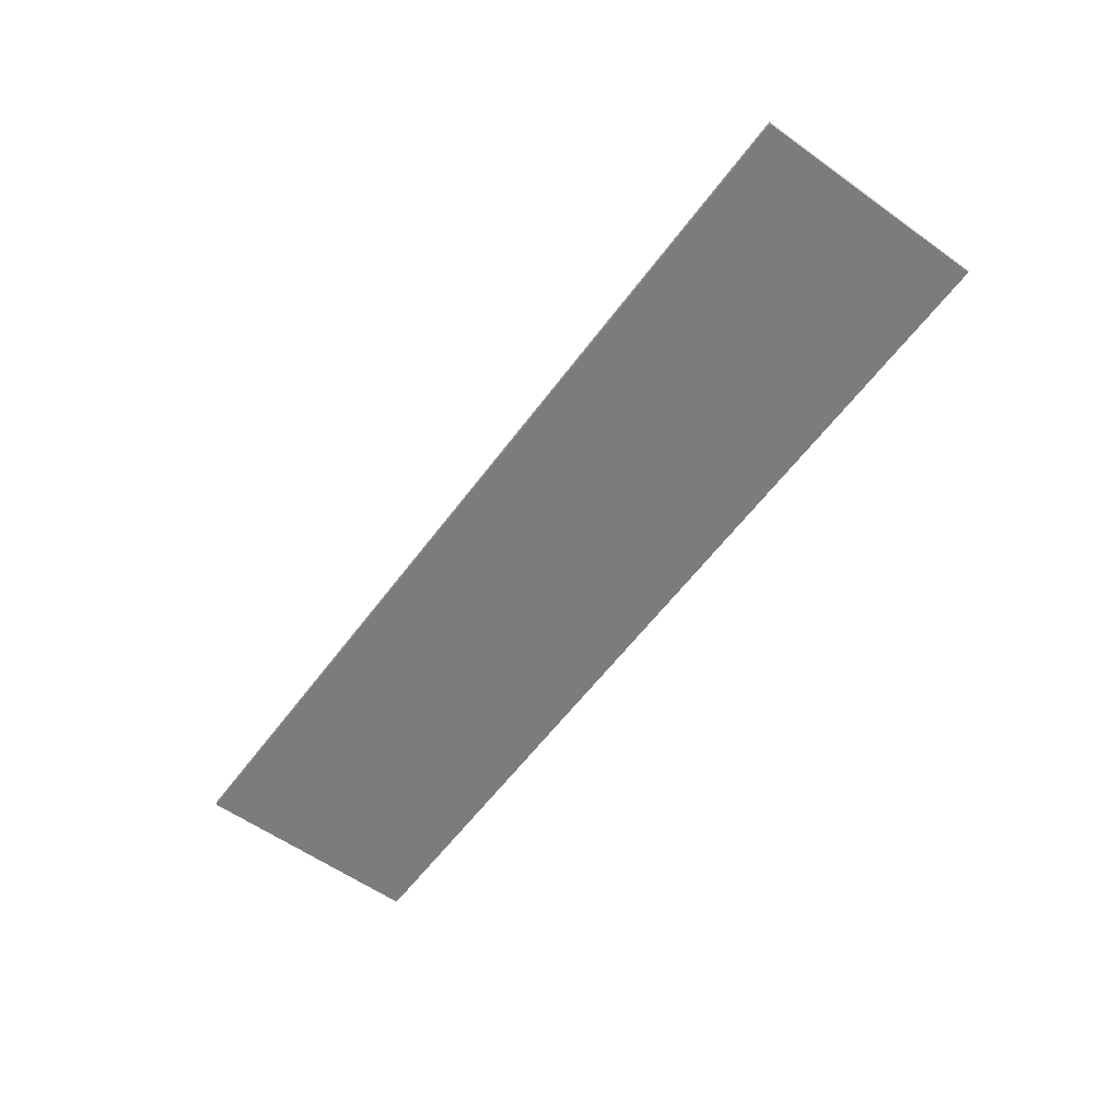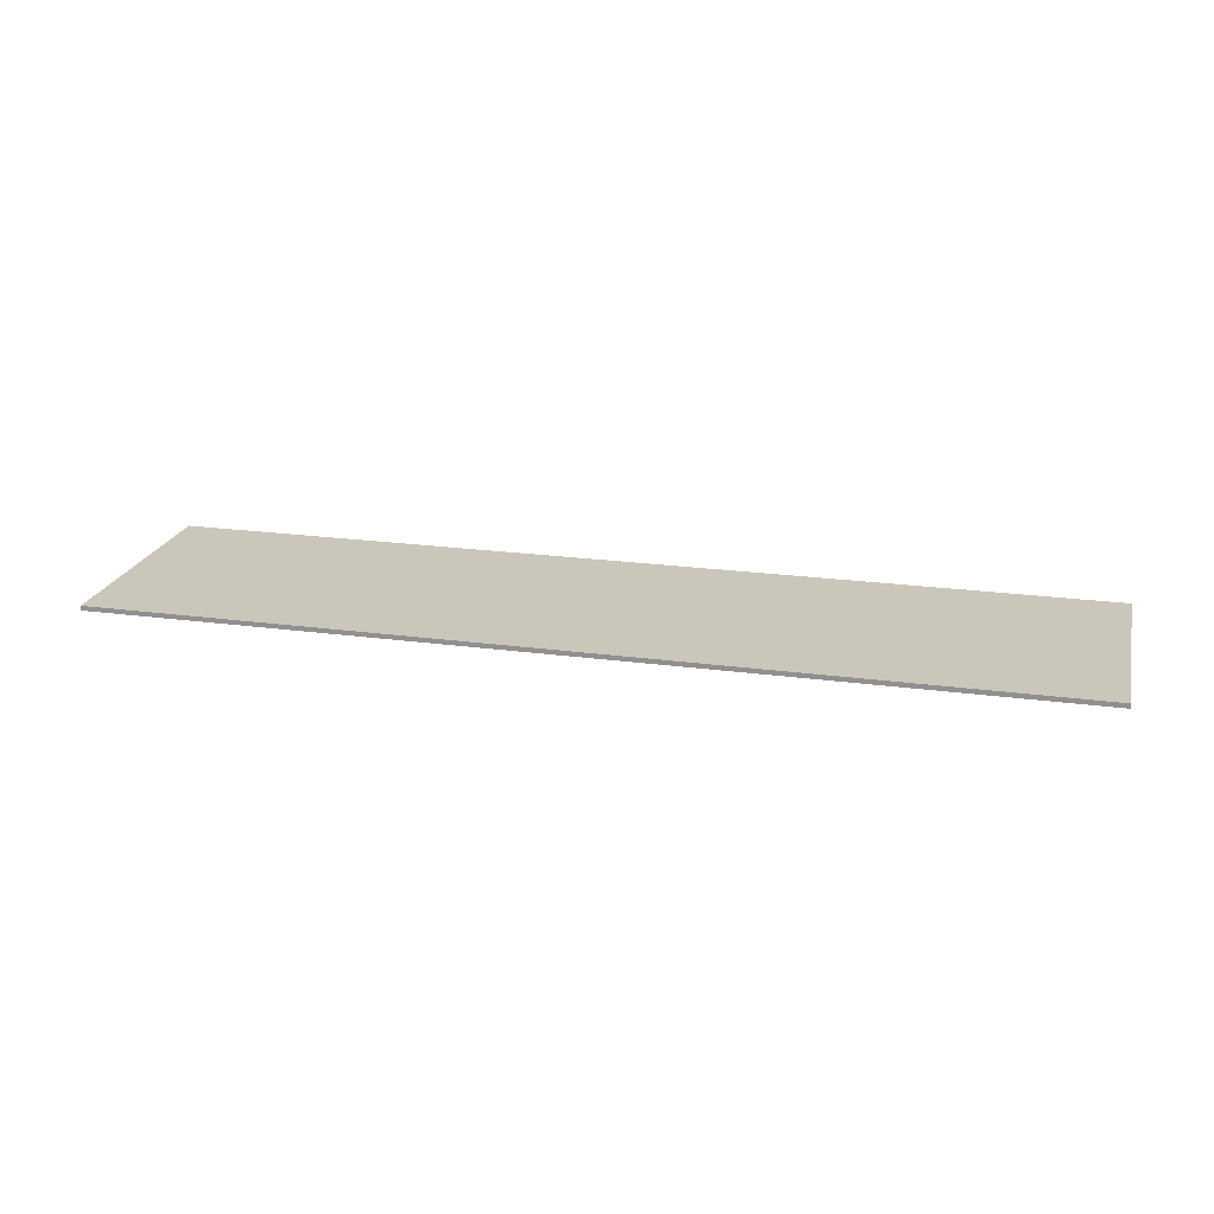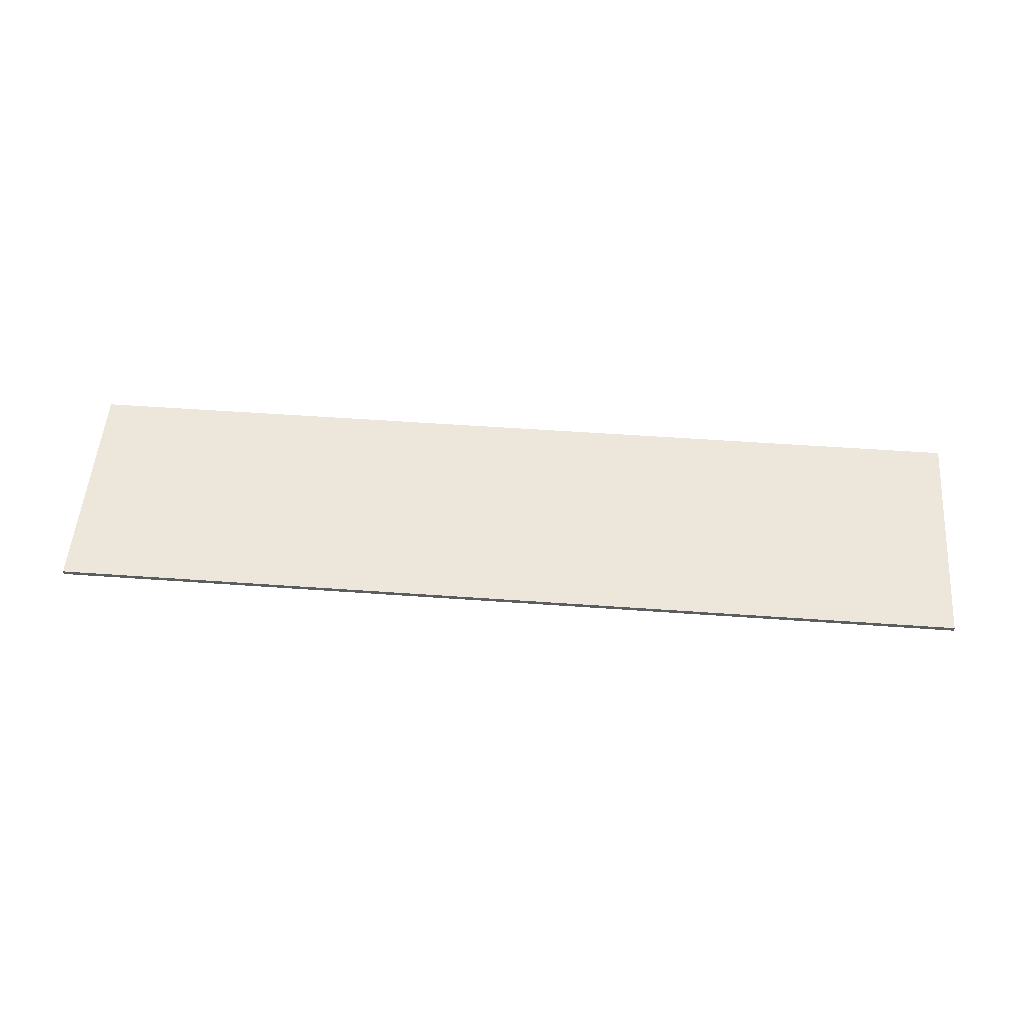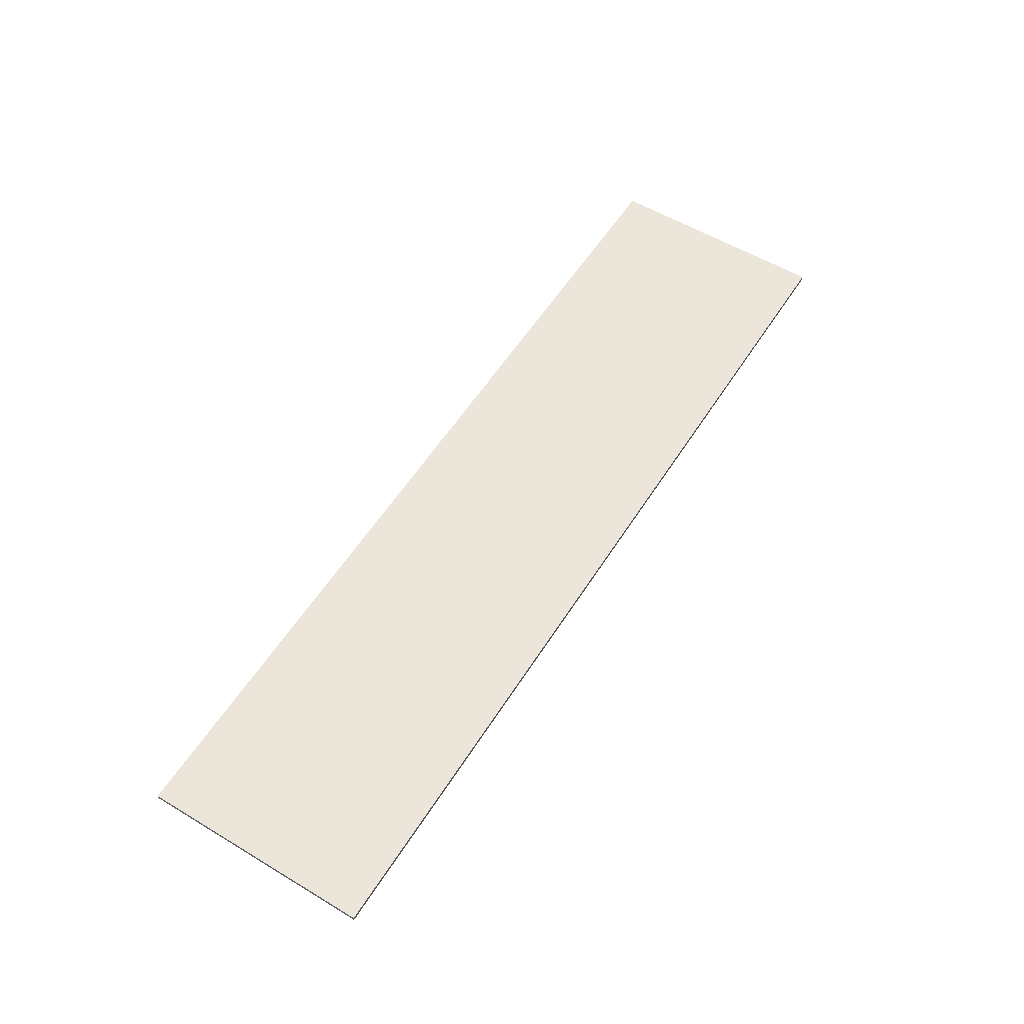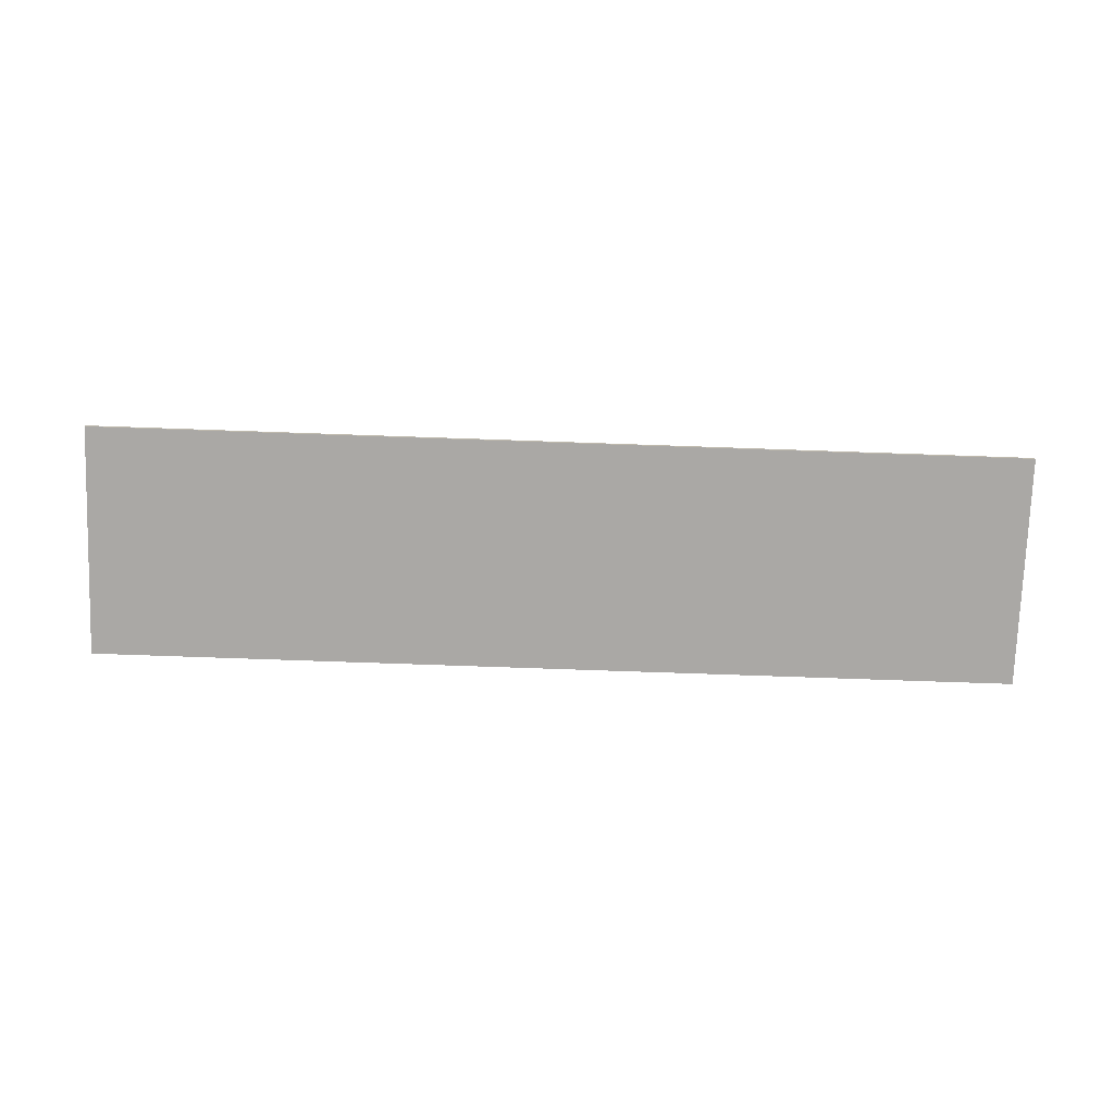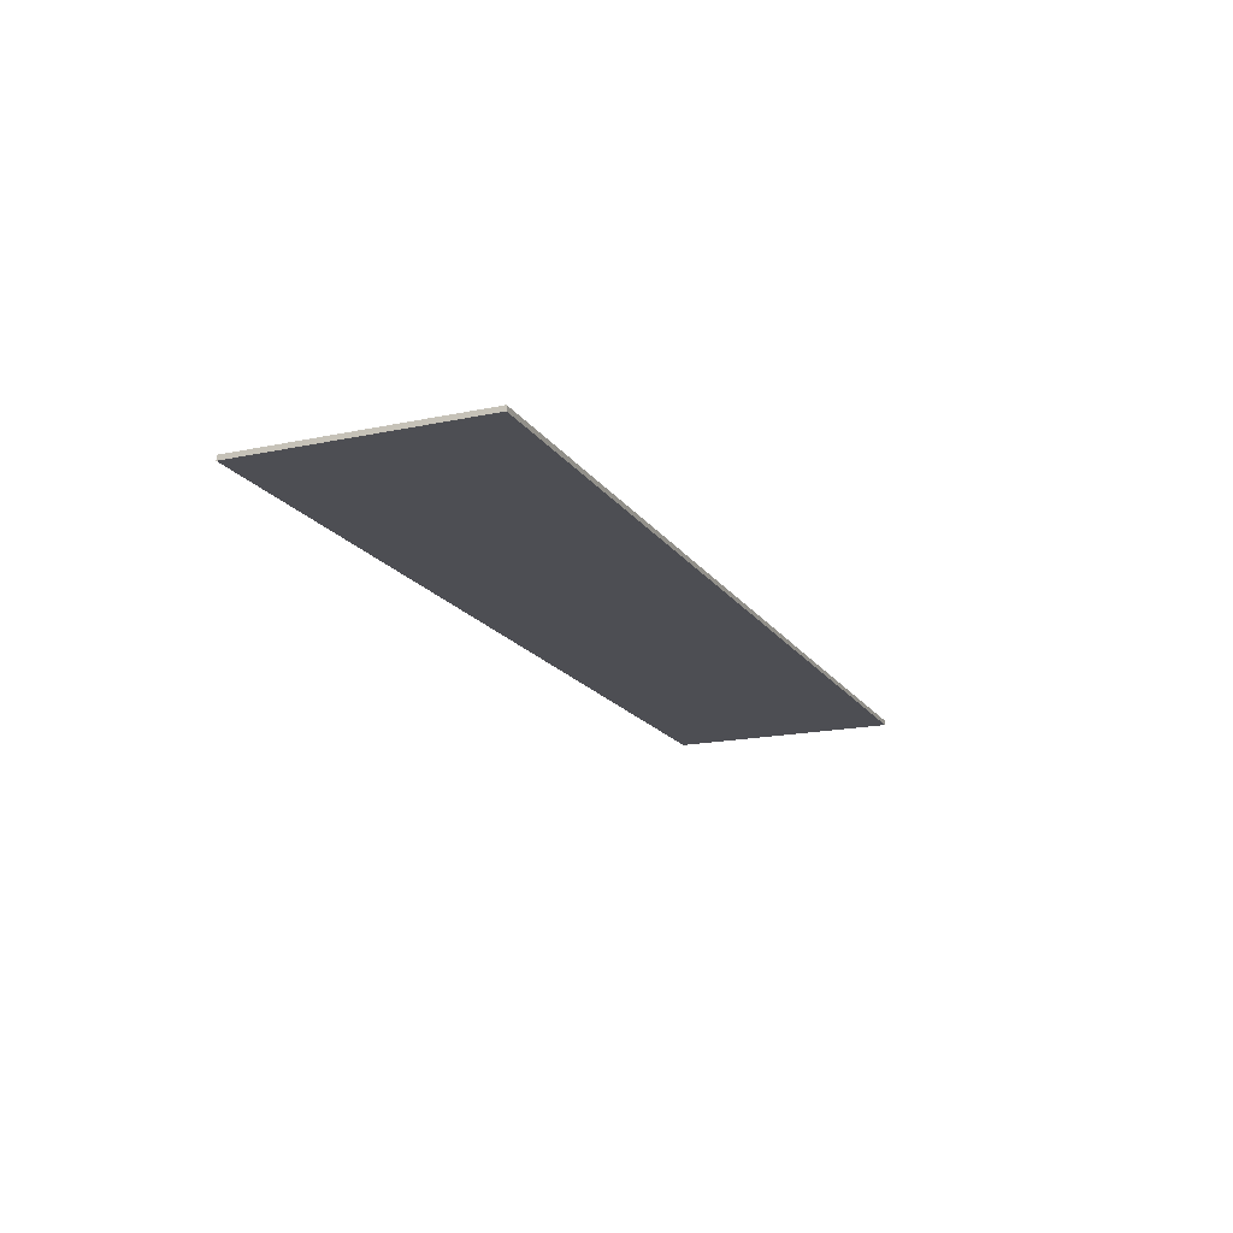
<metadata>
{"format":"obj","ext":"obj","renderer":"f3d","projection":"perspective","resolution":1024,"background":"white","views":[{"elev":-58.6,"azim":53.7,"up":"+Z"},{"elev":21.1,"azim":-166.3,"up":"+Z"},{"elev":52.8,"azim":-175.6,"up":"+Z"},{"elev":56.6,"azim":-58.0,"up":"+Z"},{"elev":-75.1,"azim":178.0,"up":"+Z"},{"elev":-17.4,"azim":113.0,"up":"+Z"}]}
</metadata>
<code>
g default
v -1 -0.25 0.005
v 1 -0.25 0.005
v -1 0.25 0.005
v 1 0.25 0.005
v -1 0.25 -0.005
v 1 0.25 -0.005
v -1 -0.25 -0.005
v 1 -0.25 -0.005
g pCube1
f 1 2 3
f 3 2 4
f 3 4 5
f 5 4 6
f 5 6 7
f 7 6 8
f 7 8 1
f 1 8 2
f 2 8 4
f 4 8 6
f 7 1 5
f 5 1 3

</code>
